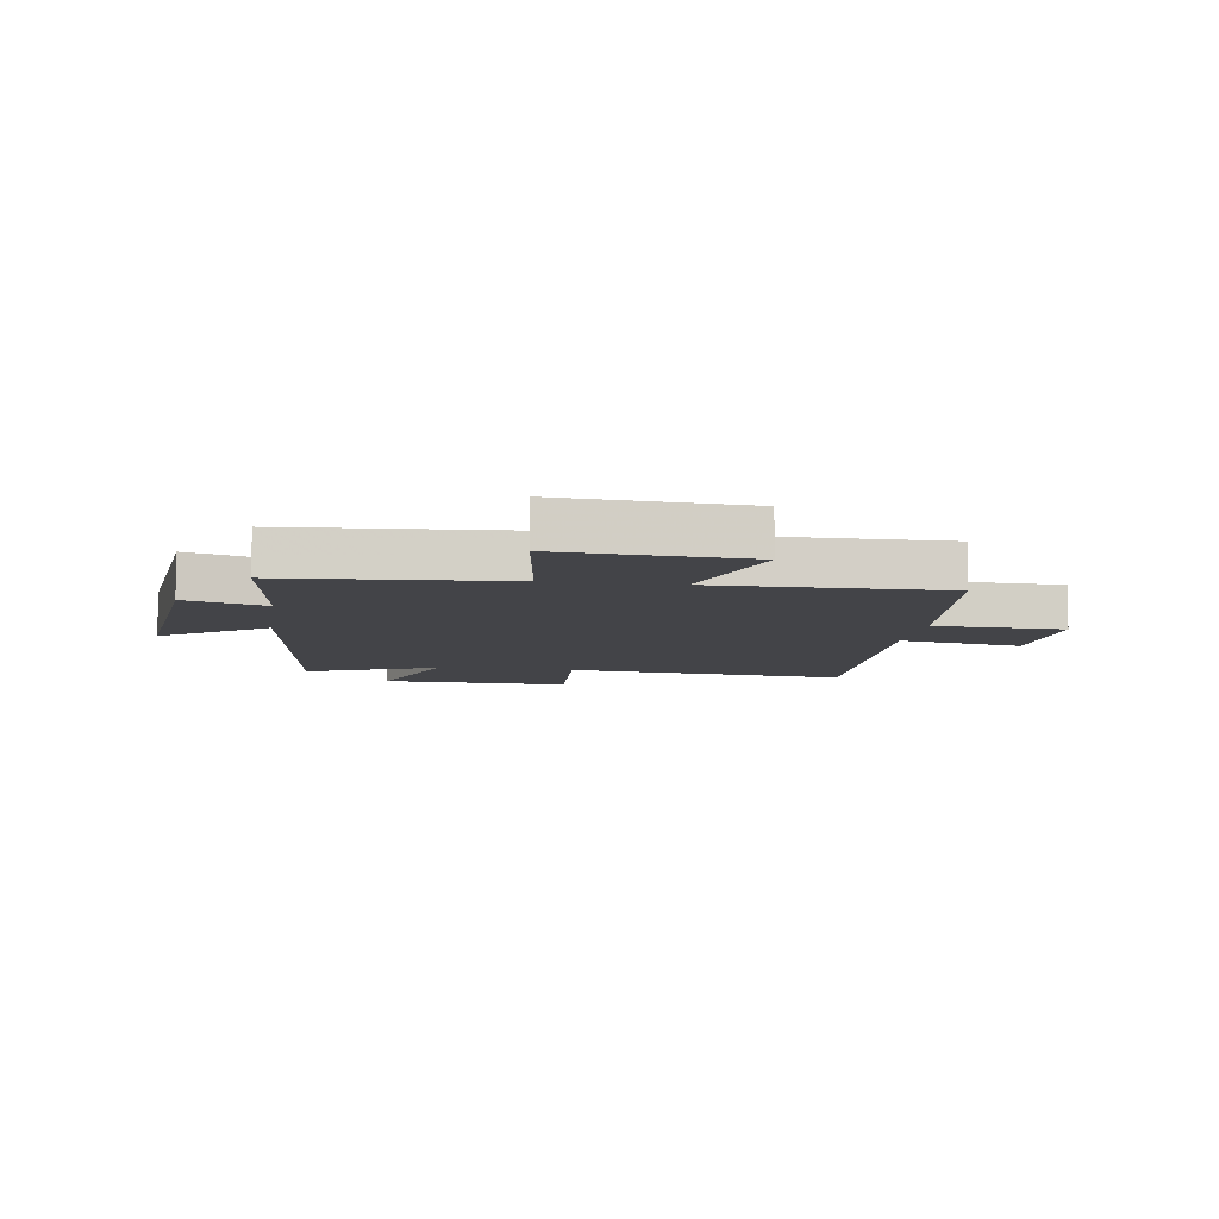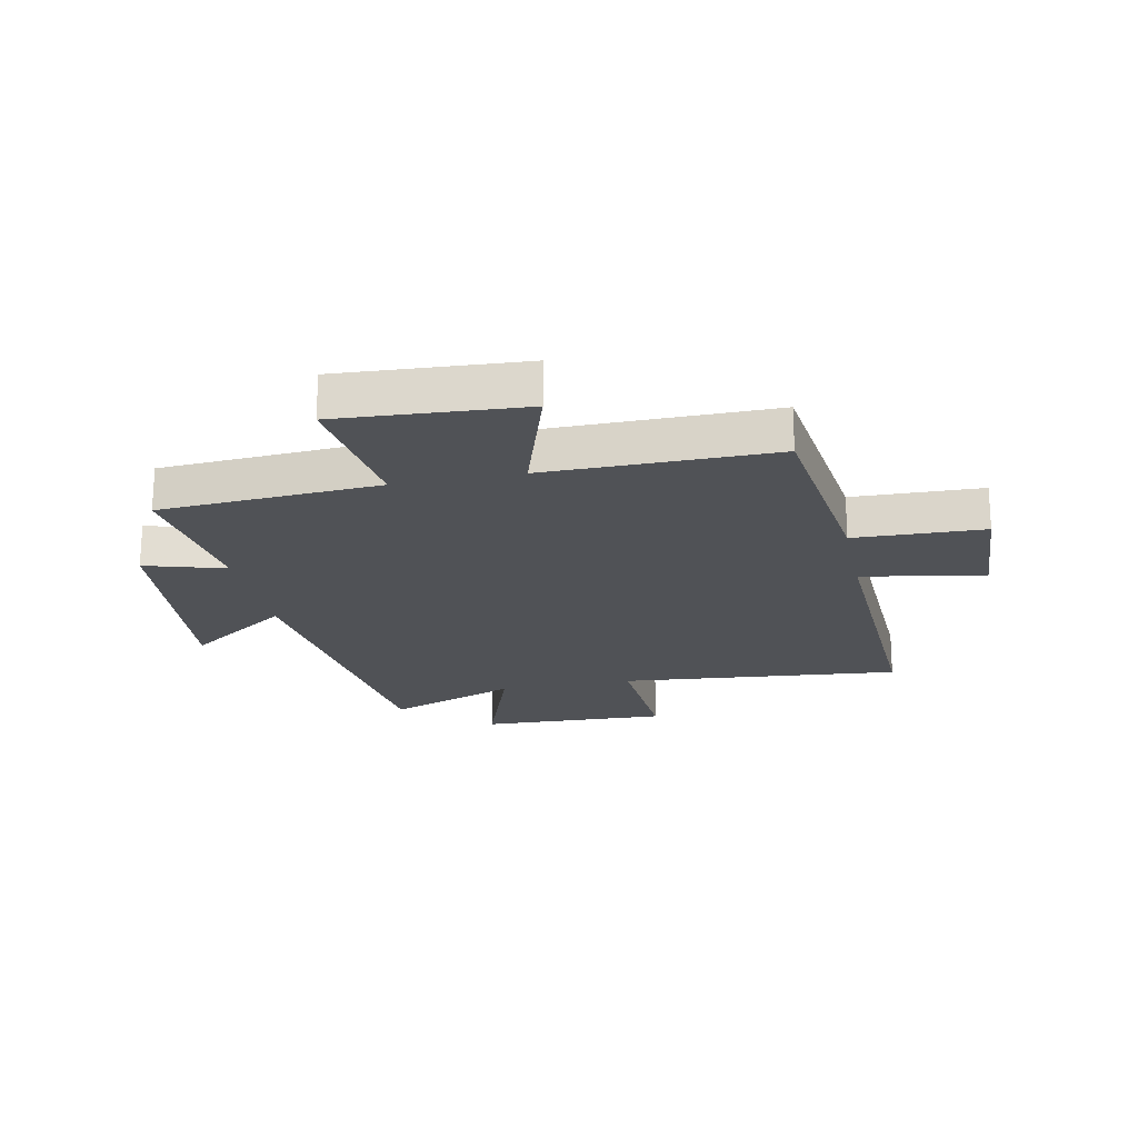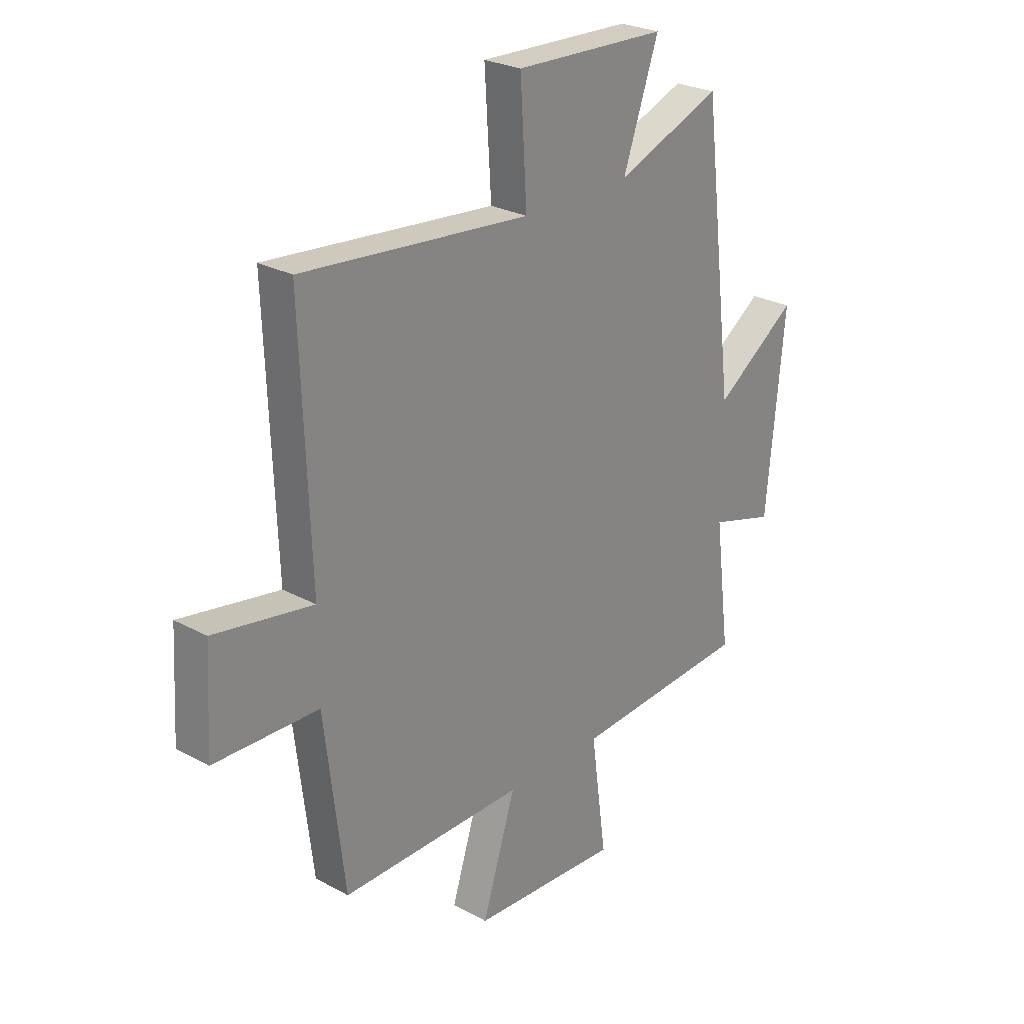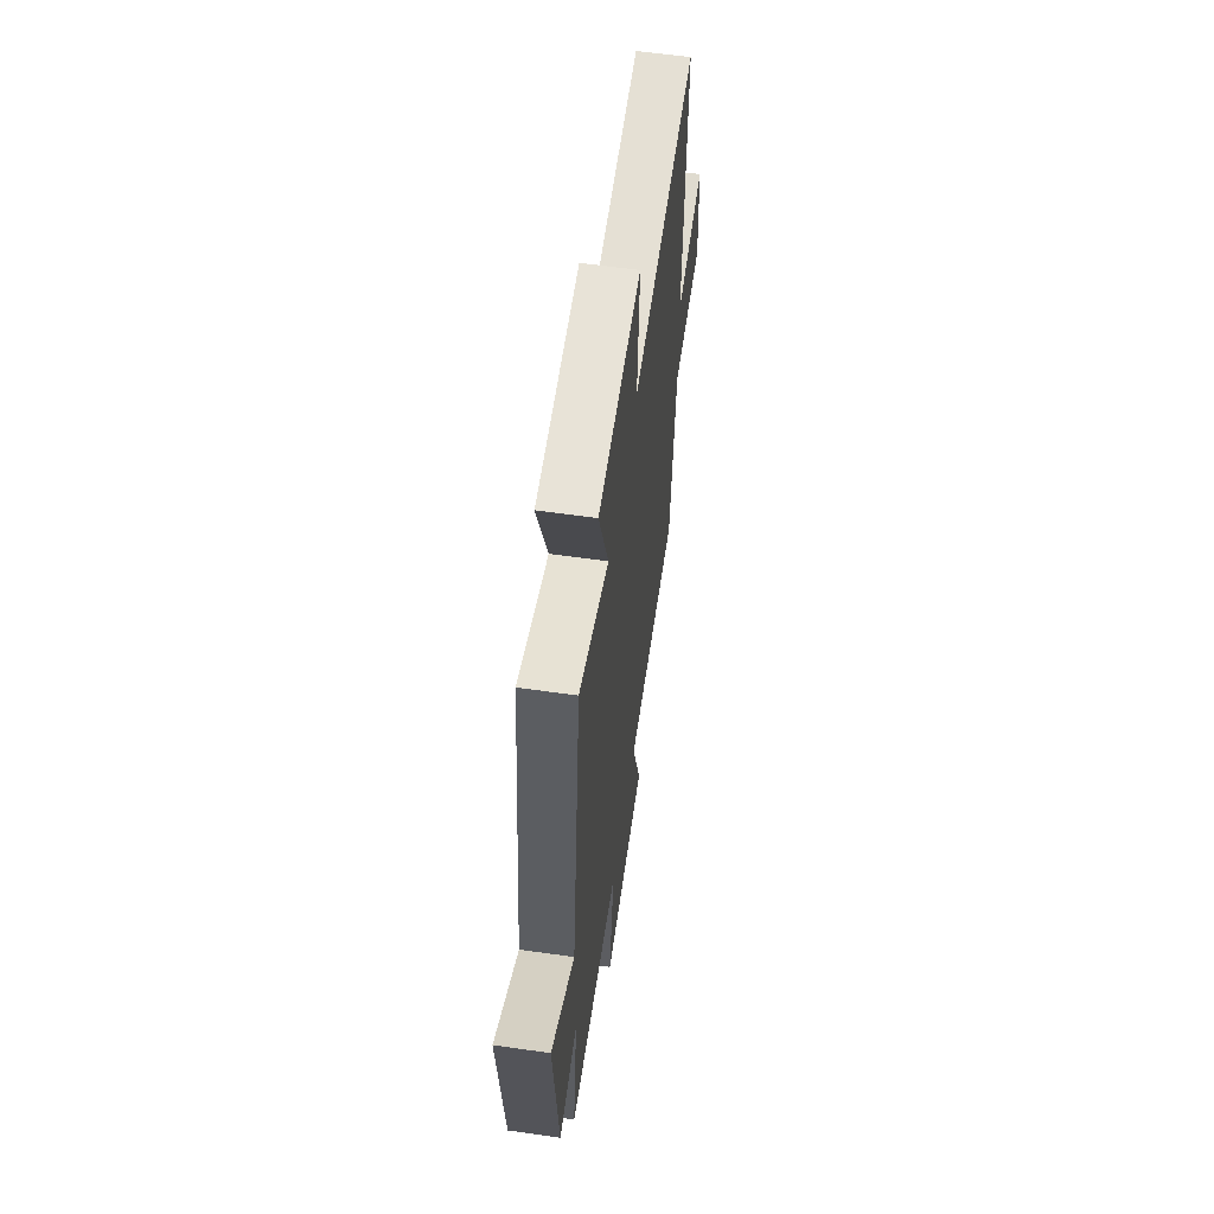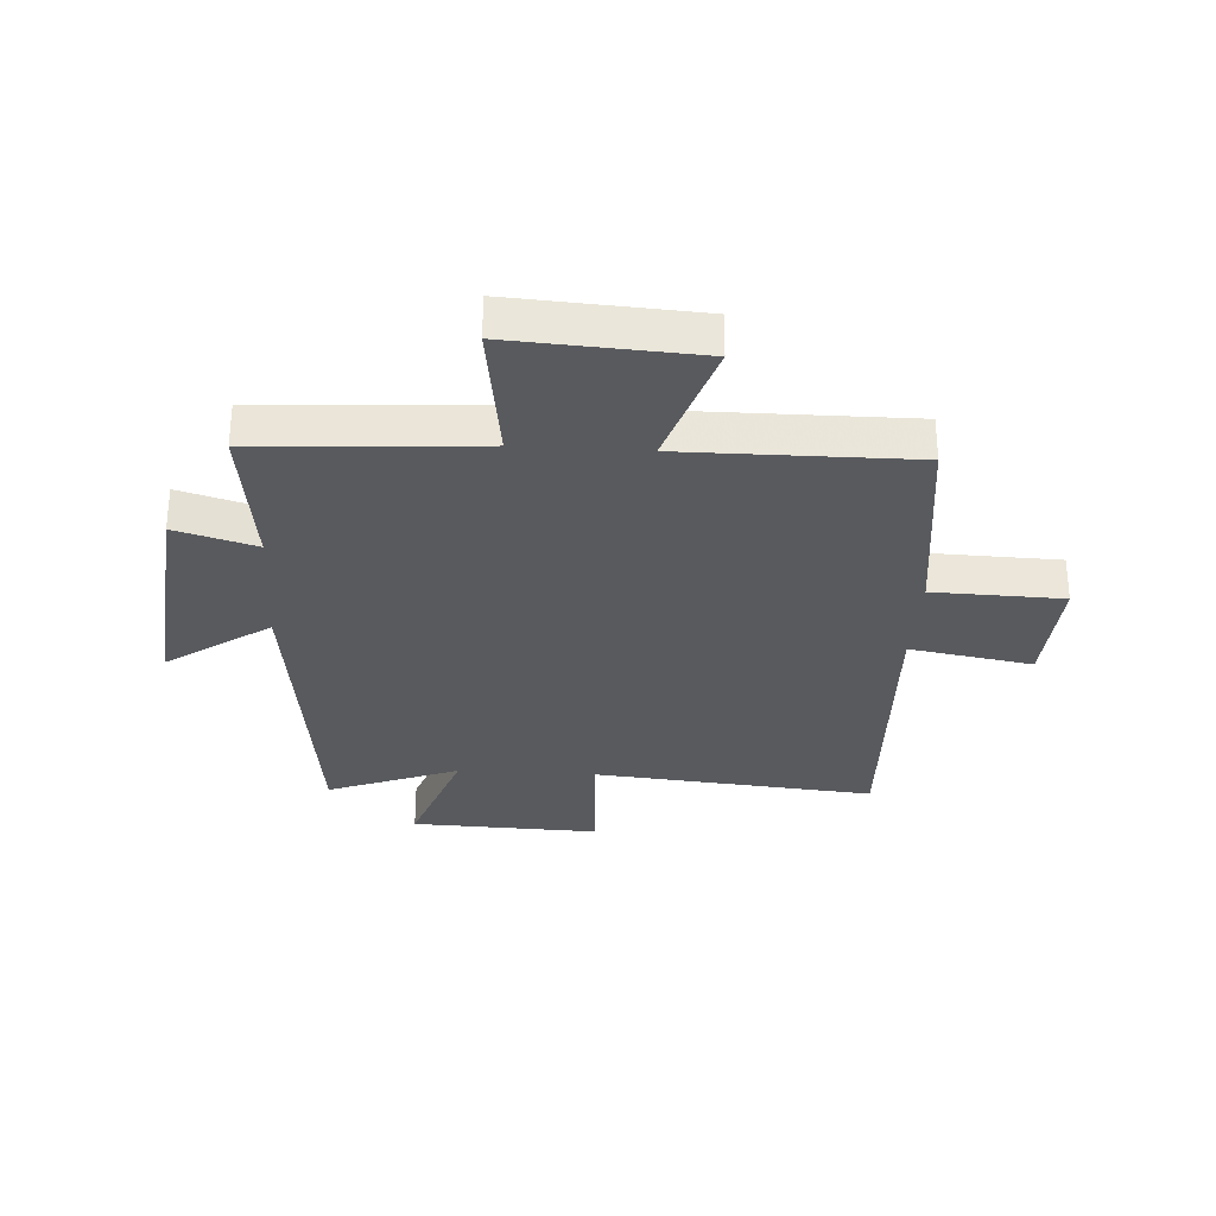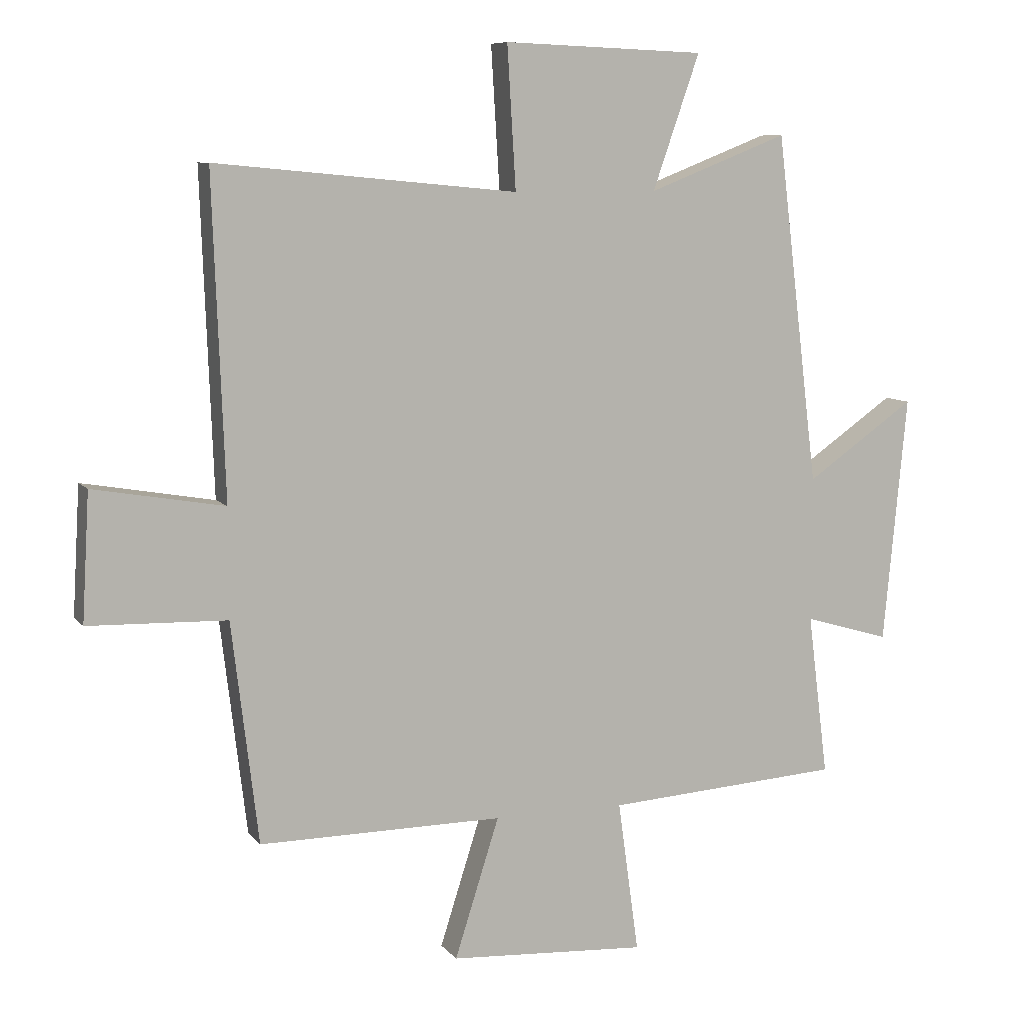
<metadata>
{"format":"obj","ext":"obj","renderer":"f3d","projection":"perspective","resolution":1024,"background":"white","views":[{"elev":-8.2,"azim":171.7,"up":"+Y"},{"elev":-20.8,"azim":-168.4,"up":"+Y"},{"elev":26.2,"azim":-49.3,"up":"+Z"},{"elev":60.1,"azim":98.3,"up":"+Z"},{"elev":-30.6,"azim":176.5,"up":"+Y"},{"elev":8.4,"azim":-21.4,"up":"+Z"}]}
</metadata>
<code>
v -0.519 0.07 0.546
v -0.031 0.07 0.5
v -0.045 0.07 0.729
v 0.281 0.07 0.717
v 0.205 0.07 0.5
v 0.431 0.07 0.588
v 0.5 0.07 0.023
v 0.677 0.07 0.146
v 0.639 0.07 -0.254
v 0.5 0.07 -0.213
v 0.533 0.07 -0.475
v 0.152 0.07 -0.5
v 0.186 0.07 -0.746
v -0.134 0.07 -0.726
v -0.062 0.07 -0.5
v -0.457 0.07 -0.502
v -0.5 0.07 -0.145
v -0.724 0.07 -0.138
v -0.712 0.07 0.068
v -0.5 0.07 0.031
v -0.519 0 0.546
v -0.031 0 0.5
v -0.045 0 0.729
v 0.281 0 0.717
v 0.205 0 0.5
v 0.431 0 0.588
v 0.5 0 0.023
v 0.677 0 0.146
v 0.639 0 -0.254
v 0.5 0 -0.213
v 0.533 0 -0.475
v 0.152 0 -0.5
v 0.186 0 -0.746
v -0.134 0 -0.726
v -0.062 0 -0.5
v -0.457 0 -0.502
v -0.5 0 -0.145
v -0.724 0 -0.138
v -0.712 0 0.068
v -0.5 0 0.031
f 17 18 19 20
f 15 16 17 20
f 15 20 1 2
f 12 13 14 15
f 10 11 12 15
f 10 15 2
f 7 8 9 10
f 5 6 7 10
f 5 10 2 3
f 3 4 5
f 40 39 38 37
f 40 37 36 35
f 22 21 40 35
f 35 34 33 32
f 35 32 31 30
f 22 35 30
f 30 29 28 27
f 30 27 26 25
f 23 22 30 25
f 25 24 23
f 1 21 22 2
f 2 22 23 3
f 3 23 24 4
f 4 24 25 5
f 5 25 26 6
f 6 26 27 7
f 7 27 28 8
f 8 28 29 9
f 9 29 30 10
f 10 30 31 11
f 11 31 32 12
f 12 32 33 13
f 13 33 34 14
f 14 34 35 15
f 15 35 36 16
f 16 36 37 17
f 17 37 38 18
f 18 38 39 19
f 19 39 40 20
f 20 40 21 1

</code>
